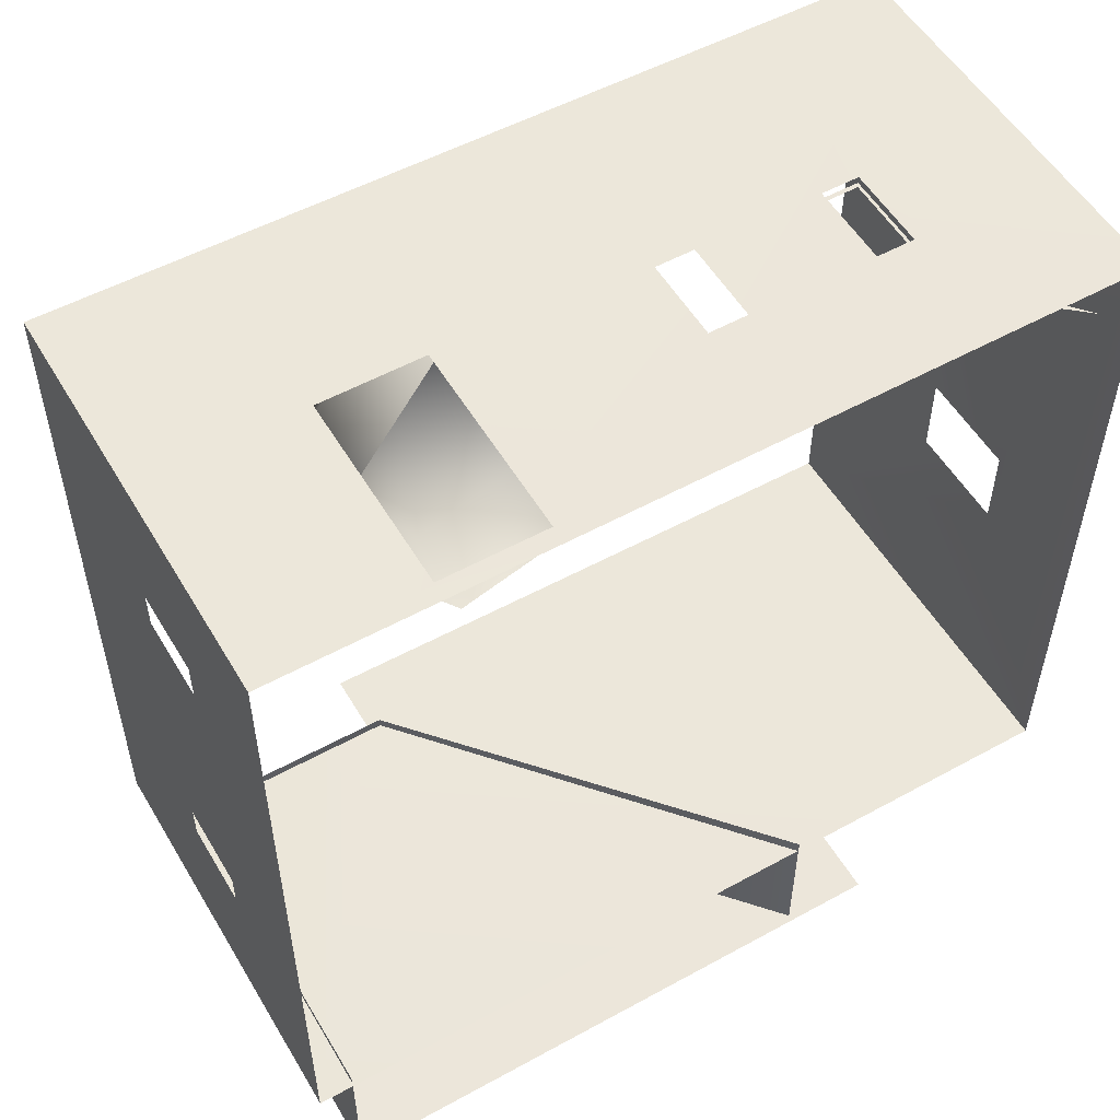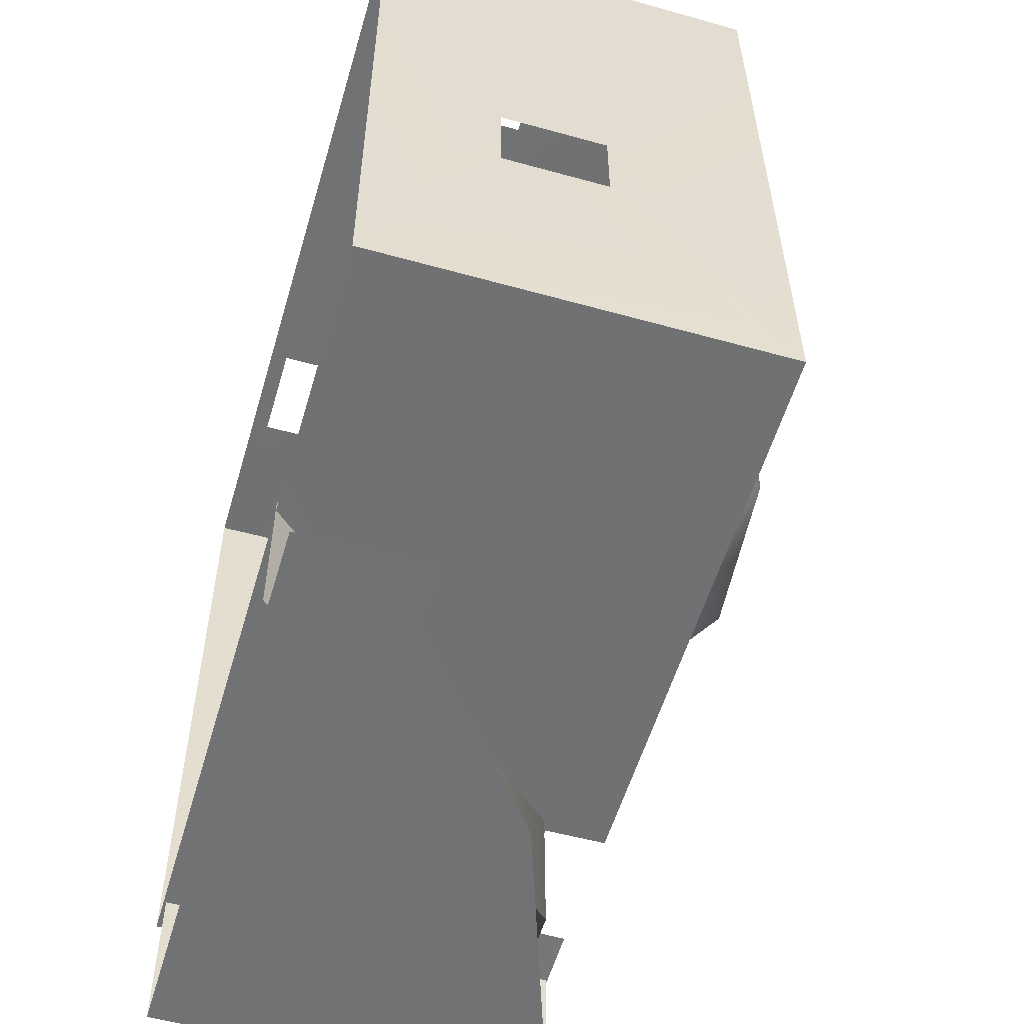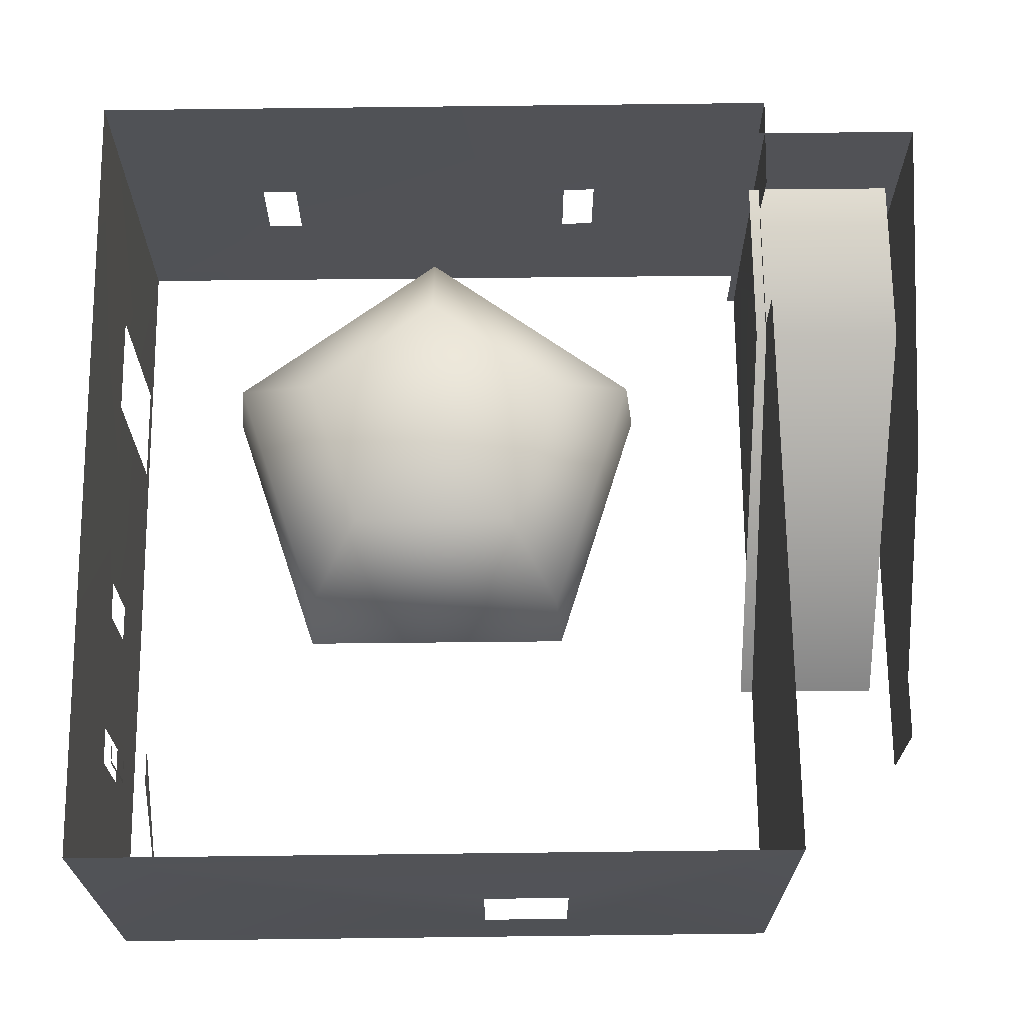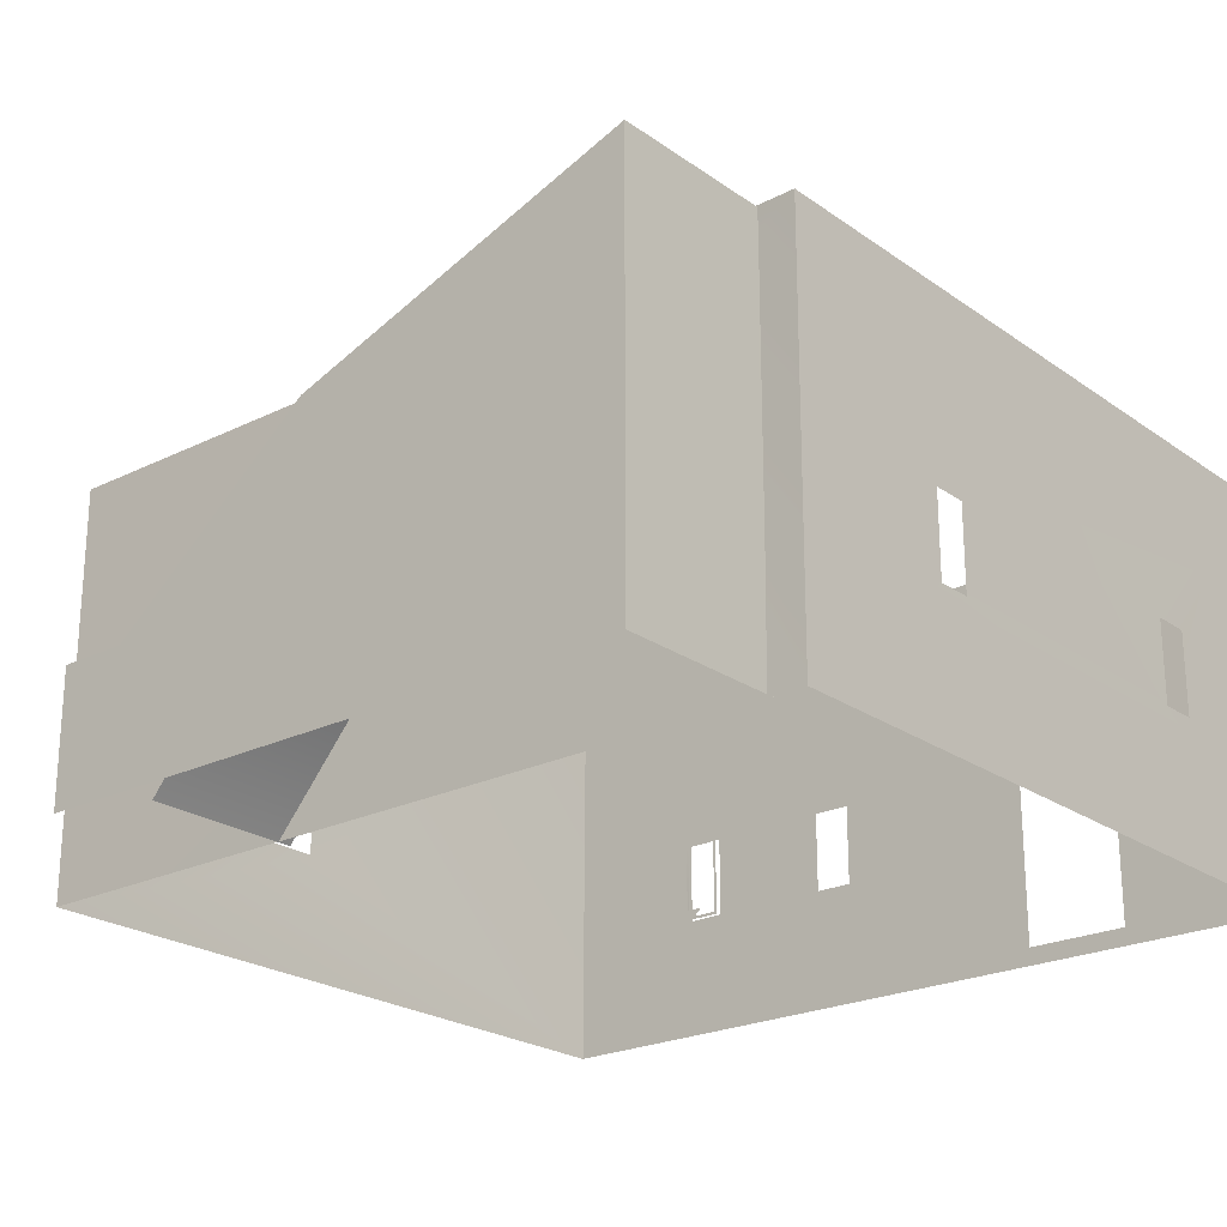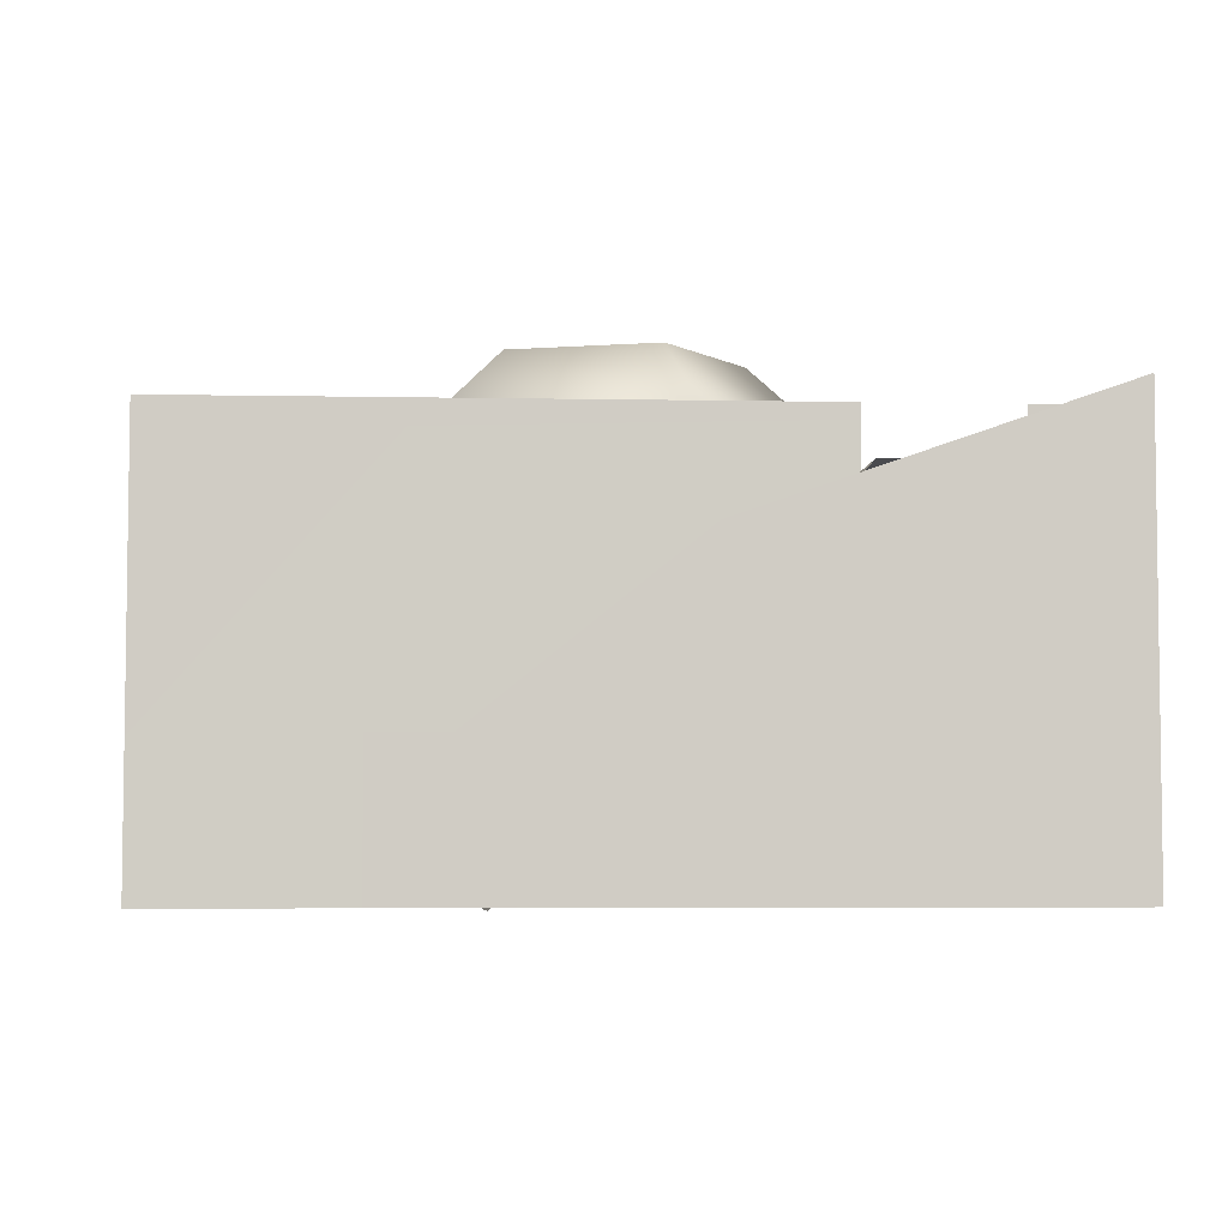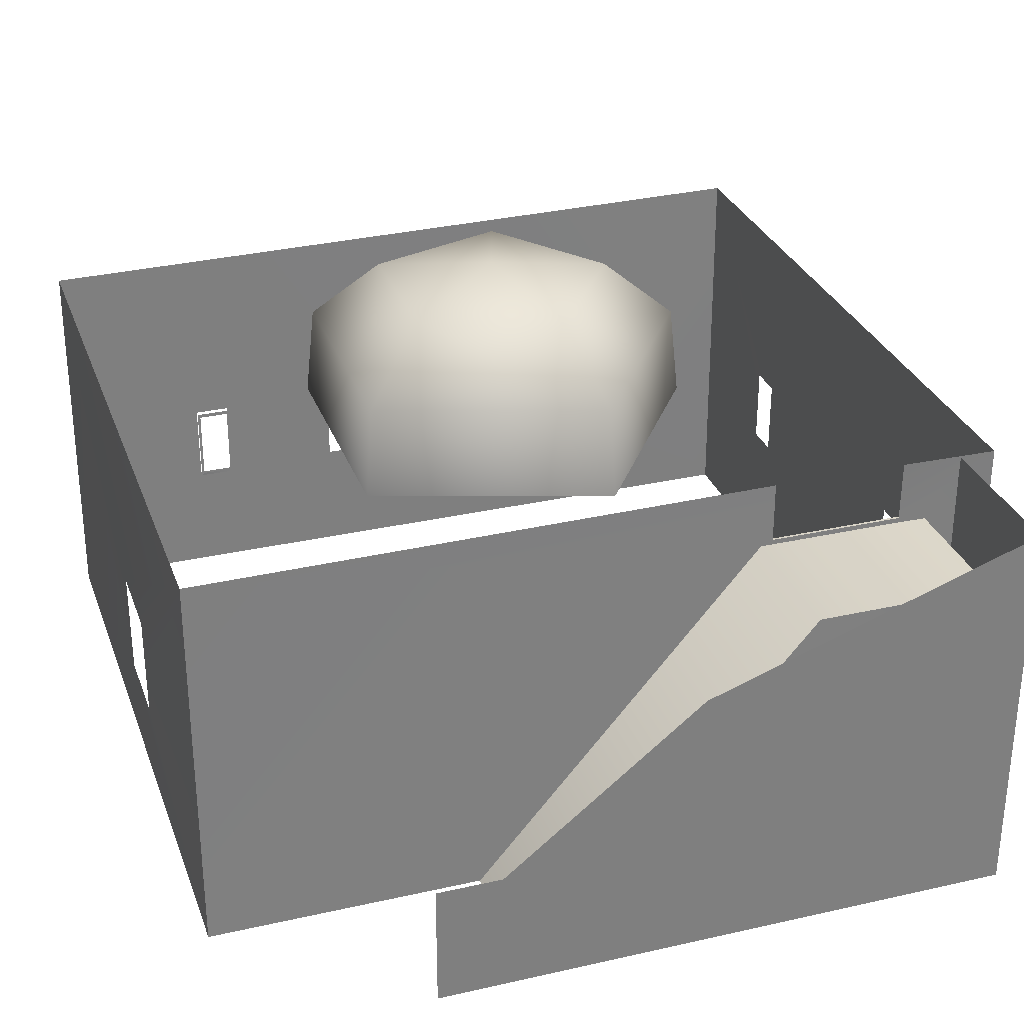
<metadata>
{"format":"obj","ext":"obj","renderer":"f3d","projection":"perspective","resolution":1024,"background":"white","views":[{"elev":54.2,"azim":-30.3,"up":"+Z"},{"elev":-55.4,"azim":73.7,"up":"+Z"},{"elev":68.7,"azim":89.4,"up":"+Y"},{"elev":-23.0,"azim":-139.9,"up":"+Y"},{"elev":-5.2,"azim":175.6,"up":"+Y"},{"elev":30.3,"azim":161.8,"up":"+Y"}]}
</metadata>
<code>
v  -0.437 2.762 -4.283
v  -3.674 -0.0528 -4.283
v  -3.674 3.891 -4.283
v  1.503 1.203 -4.283
v  2.15 -0.0497 -4.283
v  -3.674 3.891 -2.657
v  -3.674 -0.0528 -2.657
v  2.15 1.204 -4.283
v  -3.353 3.259 -4.061
v  -3.353 3.259 -2.598
v  -1.619 3.259 -2.598
v  -1.619 3.259 -4.061
v  1.248 -0.082 -2.599
v  1.248 -0.082 -4.061
v  -1.417 -0.0778 4.229
v  -1.417 0.0968 4.229
v  -2.425 0.0968 4.229
v  -4.024 -0.0778 4.229
v  0.583 1.115 4.229
v  -4.024 1.286 2.376
v  -4.024 1.286 -0.6465
v  -4.024 -0.0778 -2.741
v  4.069 1.163 0.3014
v  4.069 2.2 0.3014
v  3.99 3.834 4.228
v  4.01 -0.0778 4.229
v  -3.073 3.308 -2.699
v  -1.738 3.308 -2.697
v  3.999 -0.0778 -2.725
v  0.583 1.918 4.229
v  -1.417 2.027 4.229
v  2.182 1.918 4.229
v  0.9595 1.918 4.229
v  0.9595 1.115 4.229
v  2.182 1.115 4.229
v  -4.024 1.286 -0.9848
v  -4.024 2.089 -0.9848
v  -4.03 3.908 -2.732
v  -3.073 3.906 -2.708
v  -4.01 3.915 4.242
v  2.548 1.918 4.229
v  2.548 1.115 4.229
v  2.175 1.923 4.156
v  2.205 1.882 4.156
v  2.522 1.882 4.156
v  2.551 1.923 4.156
v  2.522 1.135 4.154
v  2.551 1.107 4.156
v  2.175 1.107 4.156
v  2.206 1.135 4.156
v  4.069 2.2 -0.5452
v  3.993 3.893 -2.723
v  4.069 1.163 -0.5452
v  -1.736 3.911 -2.696
v  -4.024 2.089 2.742
v  -4.024 1.286 2.742
v  -4.024 2.089 -0.6465
v  -4.024 2.089 2.376
v  -2.425 2.027 4.229
v  2.182 1.115 3.916
v  2.548 1.115 3.916
v  3.56 -0.0778 3.916
v  -0.0072 4.989 0.744
v  -1.248 4.796 0.744
v  -0.3905 4.796 1.923
v  0.9961 4.796 1.473
v  -2.014 4.133 0.744
v  -0.3905 4.796 -0.4356
v  -0.6273 4.133 -1.165
v  -0.6273 4.133 2.652
v  1.616 4.133 1.923
v  1.616 4.133 -0.4356
v  0.9961 4.796 0.015
v  -0.6593 3.205 -1.263
v  -2.117 3.205 0.744
v  -0.6593 3.205 2.751
v  1.7 3.205 1.984
v  1.7 3.205 -0.4963
g House_2_LOD_3
f 1 2 3
f 2 1 4 5
f 6 3 2 7
f 4 8 5
f 9 10 11 12
f 12 11 13 14
f 15 16 17 18
f 15 19 16
f 18 20 21 22
f 23 24 25 26
f 22 27 28 29
f 30 31 16 19
f 32 33 34 35
f 22 36 37 38
f 27 22 38 39
f 33 32 25 40
f 25 41 42 26
f 43 44 45 46
f 46 45 47 48
f 44 43 49 50
f 48 47 50 49
f 24 51 52 25
f 29 53 23 26
f 52 51 53 29
f 28 54 52
f 40 55 56 18
f 21 36 22
f 38 37 57
f 18 56 20
f 58 55 40
f 20 58 57 21
f 58 40 38 57
f 18 17 59 40
f 15 34 19
f 26 35 34 15
f 26 42 35
f 40 59 31
f 40 31 30
f 32 41 25
f 40 30 33
f 28 52 29
f 60 61 62
f 63 64 65
f 63 65 66
f 67 64 68 69
f 70 65 64 67
f 71 66 65 70
f 72 73 66 71
f 67 69 74 75
f 70 67 75 76
f 71 70 76 77
f 72 71 77 78
f 69 68 73 72
f 74 69 72 78
f 73 68 63
f 68 64 63
f 66 73 63

</code>
